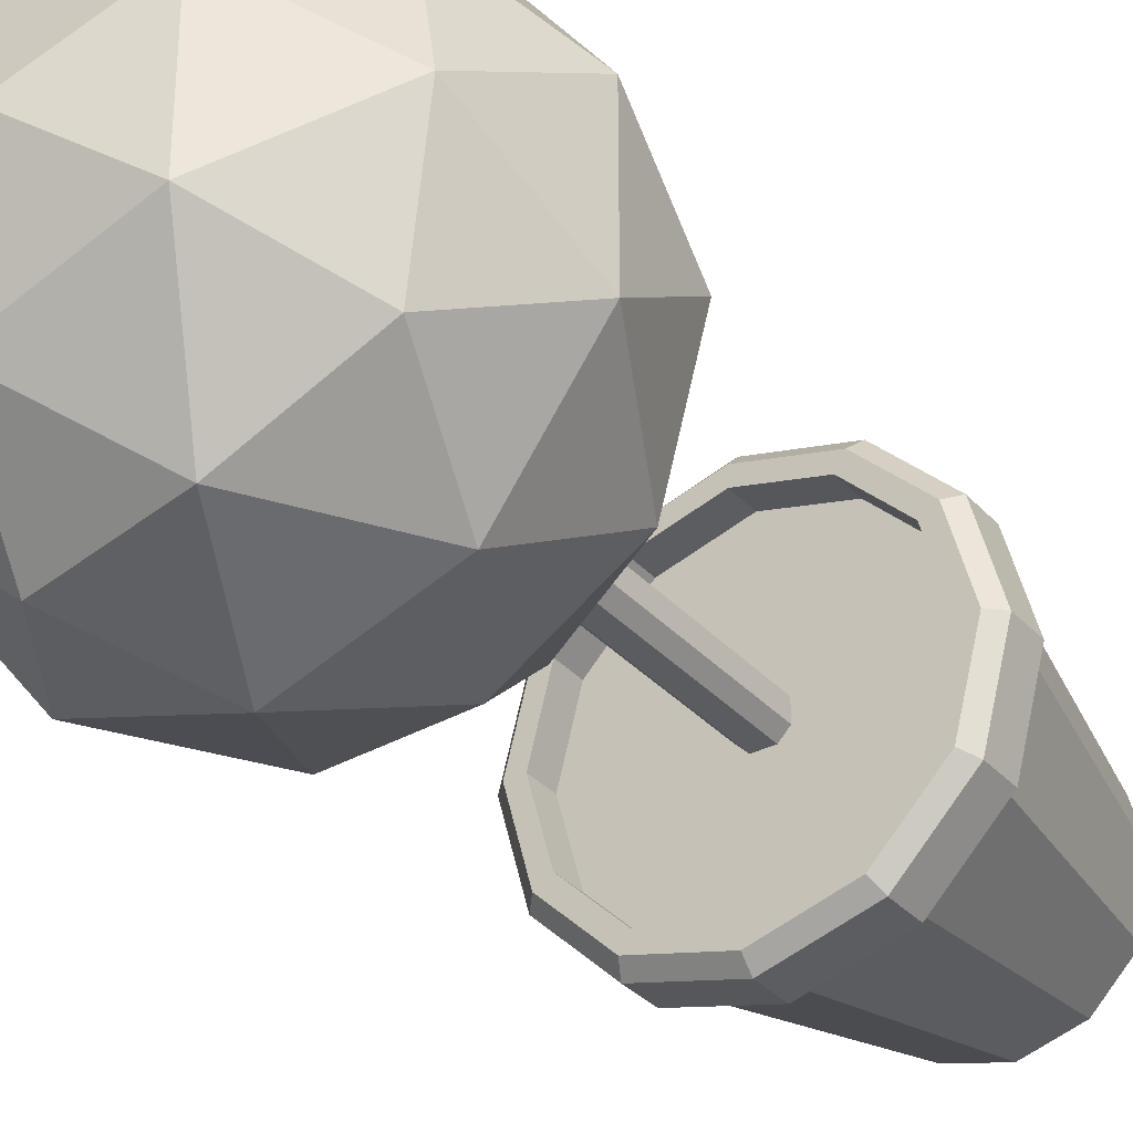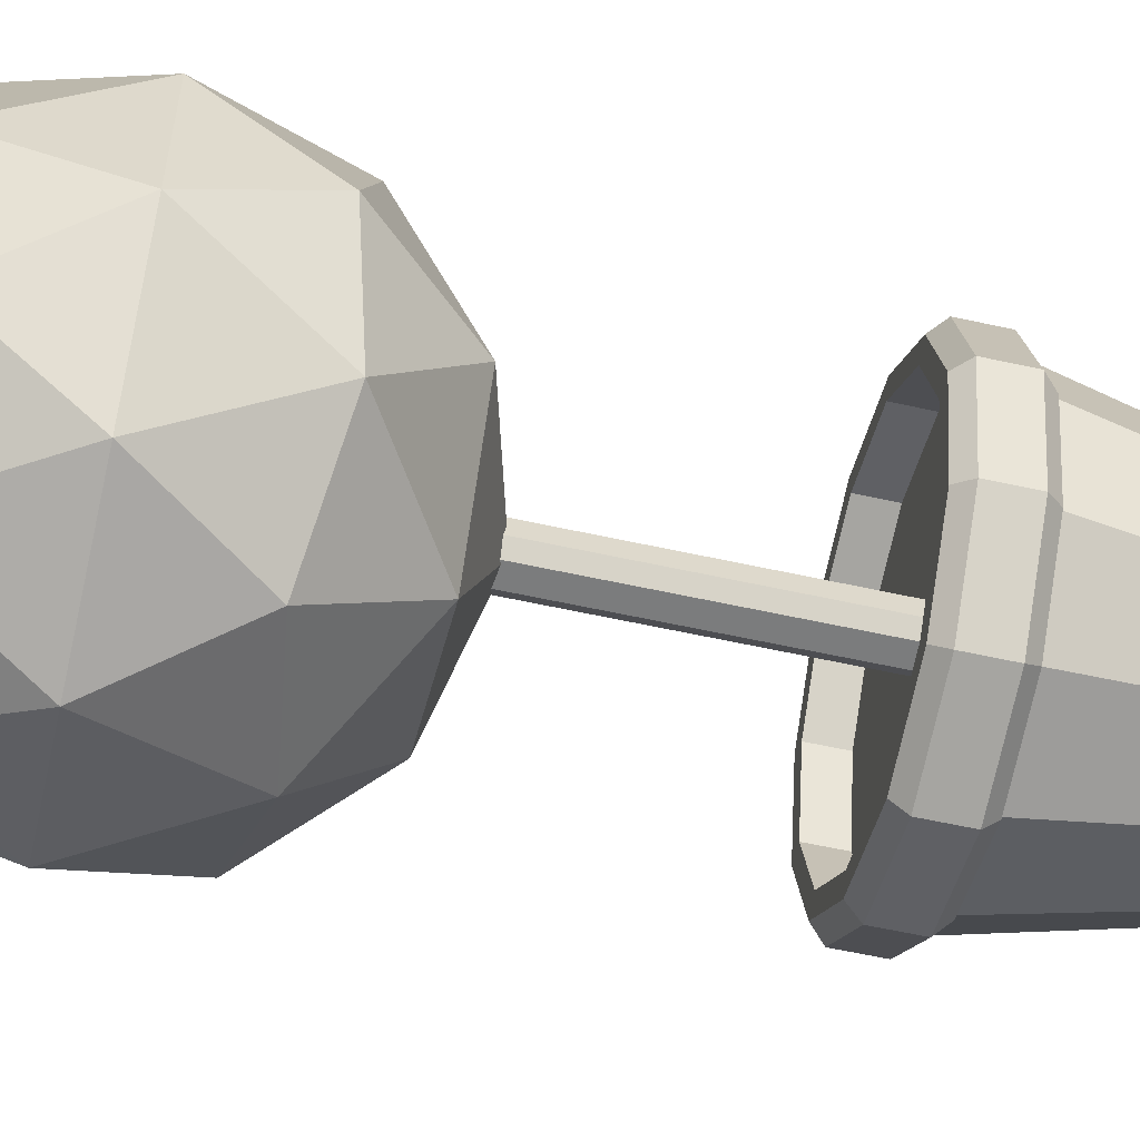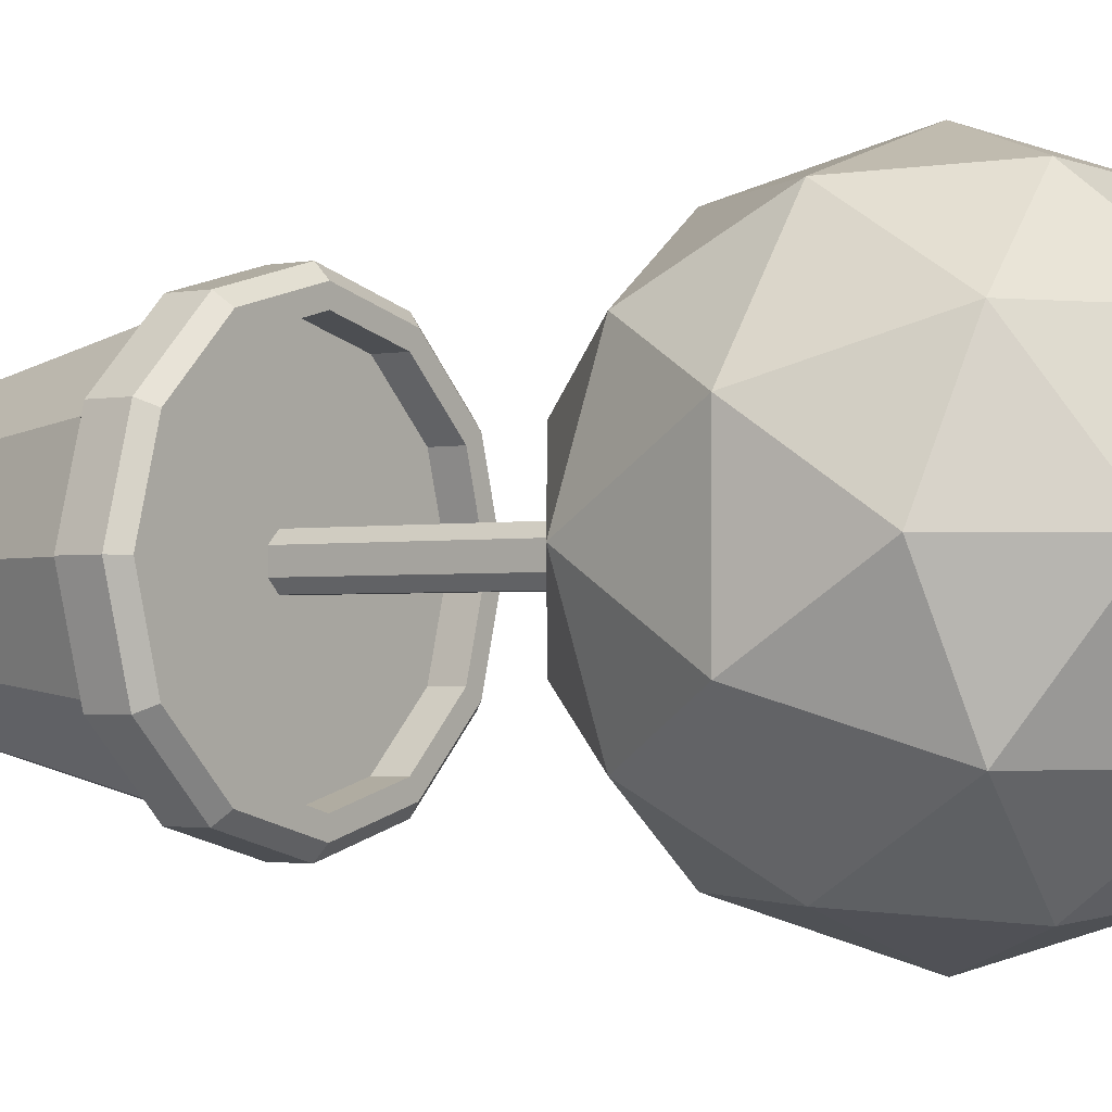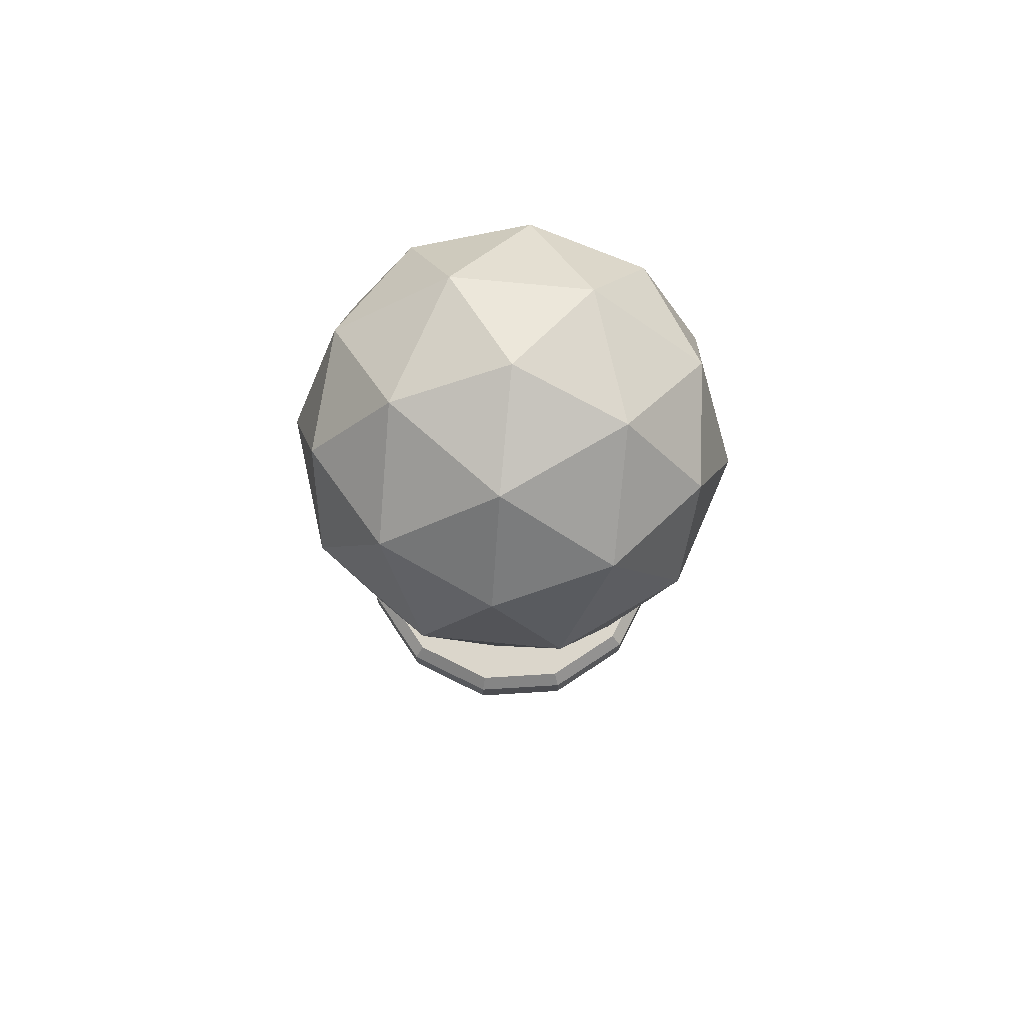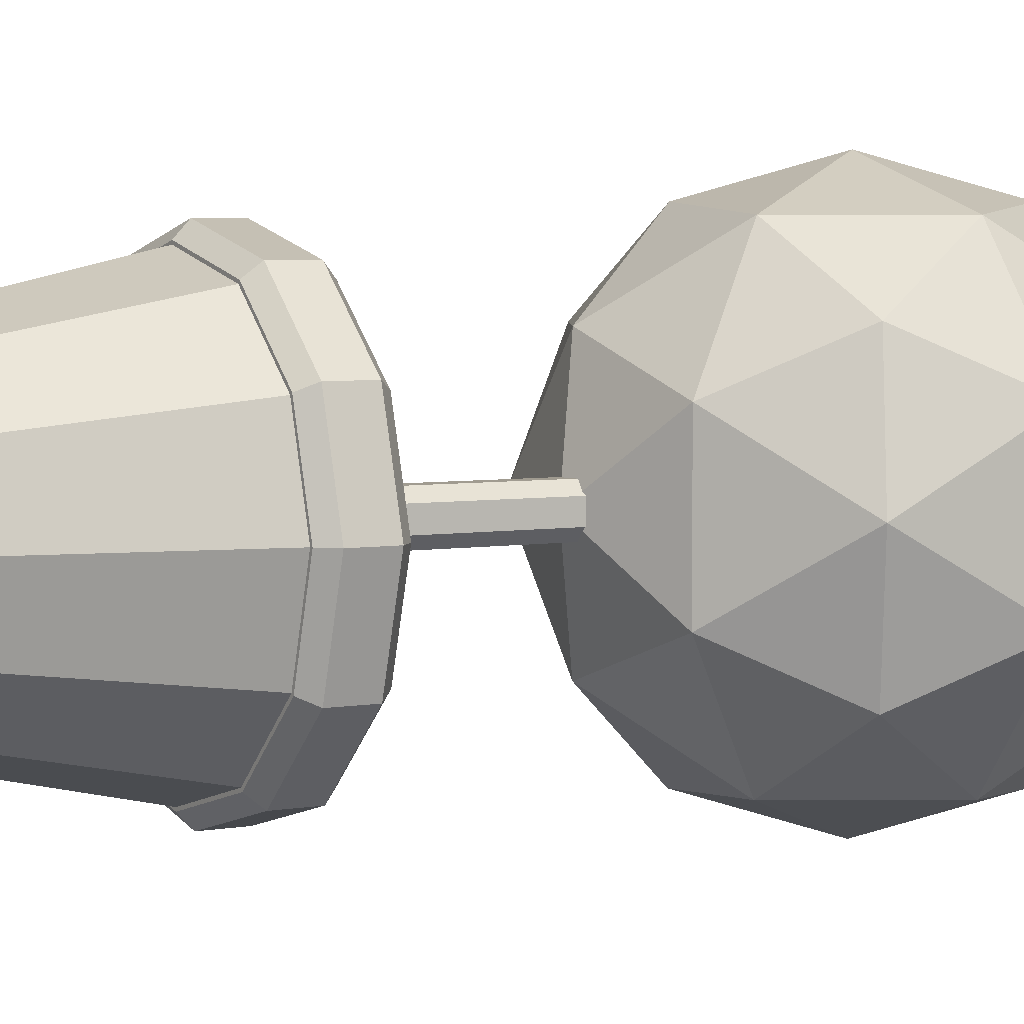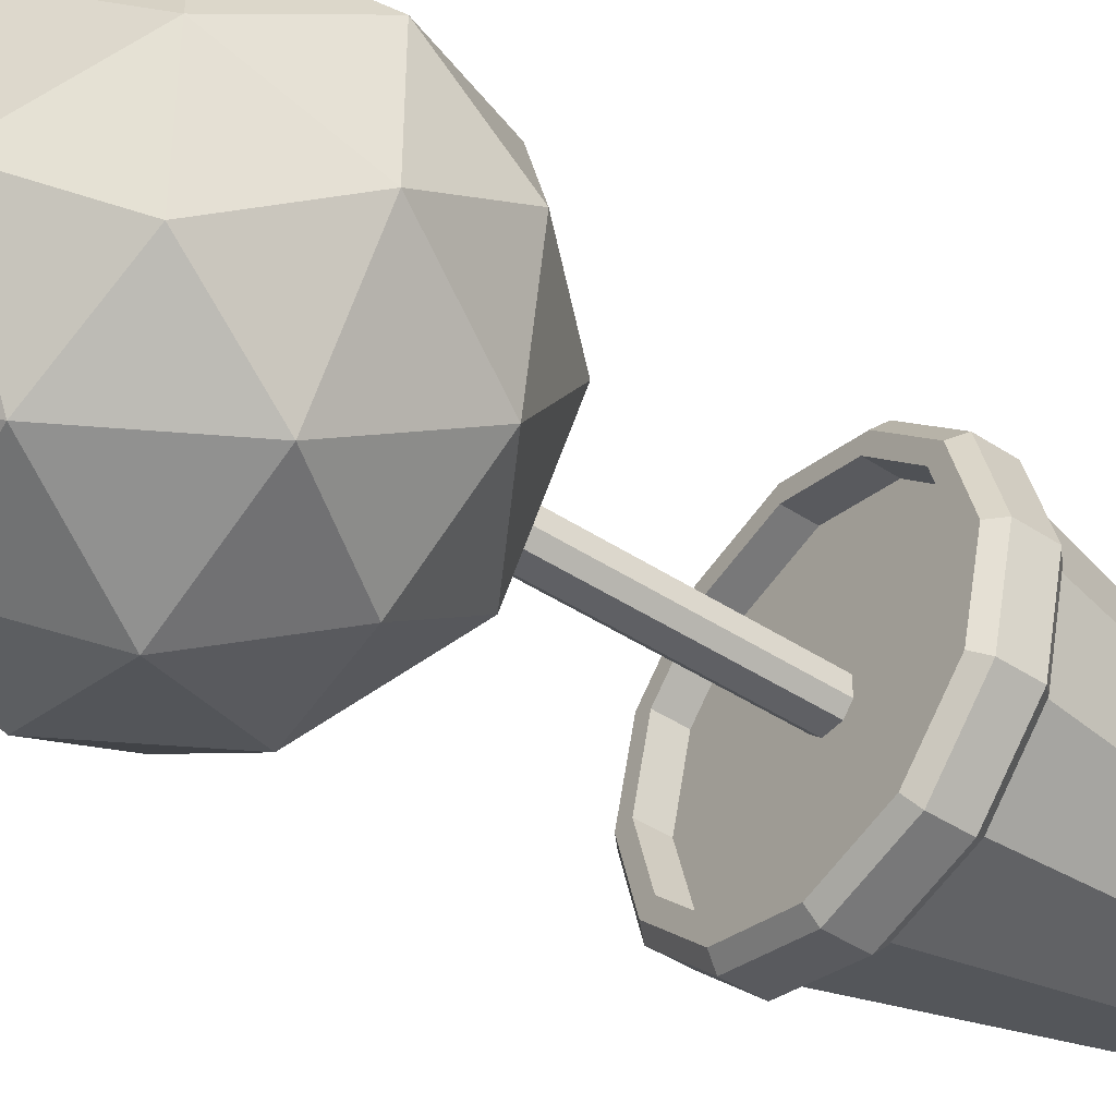
<metadata>
{"format":"obj","ext":"obj","renderer":"f3d","projection":"perspective","resolution":1024,"background":"white","views":[{"elev":-33.6,"azim":-144.8,"up":"+Z"},{"elev":-58.6,"azim":-102.9,"up":"+Z"},{"elev":-1.7,"azim":127.6,"up":"+Z"},{"elev":73.6,"azim":-48.5,"up":"+Y"},{"elev":4.2,"azim":58.0,"up":"+Z"},{"elev":-45.0,"azim":-127.2,"up":"+Z"}]}
</metadata>
<code>
o Plant_A
v 0 -2.449 -0.6548
v 0.3274 -2.449 -0.5671
v 0.5671 -2.449 -0.3274
v 0.6548 -2.449 0
v 0.5671 -2.449 0.3274
v 0.3274 -2.449 0.5671
v 0 -2.449 0.6548
v -0.3274 -2.449 0.5671
v -0.5671 -2.449 0.3274
v -0.6548 -2.449 1e-06
v -0.5671 -2.449 -0.3274
v -0.3274 -2.449 -0.5671
v 0 -0.8997 -1
v 0.5 -0.8997 -0.866
v 0.866 -0.8997 -0.5
v 1 -0.8997 0
v 0.866 -0.8997 0.5
v 0.5 -0.8997 0.866
v 0 -0.8997 1
v -0.5 -0.8997 0.866
v -0.866 -0.8997 0.5
v -1 -0.8997 1e-06
v -0.866 -0.8997 -0.5
v -0.5 -0.8997 -0.866
v -0.05883 -1.001 0.05883
v -0.05883 -0.9149 0.1199
v -0.1199 -0.9149 0.05883
v -0.05883 0.9897 0.1199
v -0.05883 1.076 0.05883
v -0.1199 0.9897 0.05883
v -0.05883 -1.001 -0.05883
v -0.1199 -0.9149 -0.05883
v -0.05883 -0.9149 -0.1199
v -0.05883 1.076 -0.05883
v -0.05883 0.9897 -0.1199
v -0.1199 0.9897 -0.05883
v 0.05883 -1.001 0.05883
v 0.1199 -0.9149 0.05883
v 0.05883 -0.9149 0.1199
v 0.05883 1.076 0.05883
v 0.05883 0.9897 0.1199
v 0.1199 0.9897 0.05883
v 0.05883 -1.001 -0.05883
v 0.05883 -0.9149 -0.1199
v 0.1199 -0.9149 -0.05883
v 0.05883 1.076 -0.05883
v 0.1199 0.9897 -0.05883
v 0.05883 0.9897 -0.1199
v 0 0.7237 -0
v 0.9958 1.484 0.7235
v -0.3803 1.484 1.171
v -1.231 1.484 -0
v -0.3803 1.484 -1.171
v 0.9958 1.484 -0.7235
v 0.3803 2.715 1.171
v -0.9958 2.715 0.7235
v -0.9958 2.715 -0.7235
v 0.3803 2.715 -1.171
v 1.231 2.715 -1e-06
v 0 3.476 -1e-06
v -0.2236 0.9292 0.6881
v 0.5853 0.9292 0.4252
v 0.3617 1.376 1.113
v 1.171 1.376 -0
v 0.5853 0.9292 -0.4252
v -0.7235 0.9292 -0
v -0.947 1.376 0.6881
v -0.2236 0.9292 -0.6881
v -0.947 1.376 -0.6881
v 0.3617 1.376 -1.113
v 1.309 2.1 0.4252
v 1.309 2.1 -0.4252
v 0 2.1 1.376
v 0.8089 2.1 1.113
v -1.309 2.1 0.4252
v -0.8089 2.1 1.113
v -0.8089 2.1 -1.113
v -1.309 2.1 -0.4252
v 0.8089 2.1 -1.113
v 0 2.1 -1.376
v 0.947 2.823 0.6881
v -0.3617 2.823 1.113
v -1.171 2.823 -1e-06
v -0.3617 2.823 -1.113
v 0.947 2.823 -0.6881
v 0.2236 3.27 0.6881
v 0.7235 3.27 -1e-06
v -0.5853 3.27 0.4252
v -0.5853 3.27 -0.4252
v 0.2236 3.27 -0.6881
v -0.4552 -0.5217 -0.7884
v 0 -0.5217 -0.9103
v -0.7884 -0.5217 -0.4552
v -0.9103 -0.5217 0
v -0.7884 -0.5217 0.4552
v -0.4552 -0.5217 0.7884
v 0 -0.5217 0.9103
v 0.4552 -0.5217 0.7884
v 0.7884 -0.5217 0.4552
v 0.9103 -0.5217 0
v 0.7884 -0.5217 -0.4552
v 0.4552 -0.5217 -0.7884
v -0.4552 -0.711 -0.7884
v 0 -0.711 -0.9103
v -0.7884 -0.711 -0.4552
v -0.9103 -0.711 0
v -0.7884 -0.711 0.4552
v -0.4552 -0.711 0.7884
v 0 -0.711 0.9103
v 0.4552 -0.711 0.7884
v 0.7884 -0.711 0.4552
v 0.9103 -0.711 0
v 0.7884 -0.711 -0.4552
v 0.4552 -0.711 -0.7884
v -0.5084 -0.8997 -0.8806
v -0.5469 -0.8253 -0.9473
v 0 -0.8253 -1.094
v 0 -0.8997 -1.017
v -0.8806 -0.8997 -0.5084
v -0.9473 -0.8253 -0.5469
v -1.017 -0.8997 1e-06
v -1.094 -0.8253 1e-06
v -0.8806 -0.8997 0.5084
v -0.9473 -0.8253 0.5469
v -0.5084 -0.8997 0.8806
v -0.5469 -0.8253 0.9473
v 0 -0.8997 1.017
v 0 -0.8253 1.094
v 0.5084 -0.8997 0.8806
v 0.5469 -0.8253 0.9473
v 0.8806 -0.8997 0.5084
v 0.9473 -0.8253 0.5469
v 1.017 -0.8997 0
v 1.094 -0.8253 0
v 0.8806 -0.8997 -0.5084
v 0.9473 -0.8253 -0.5469
v 0.5084 -0.8997 -0.8806
v 0.5469 -0.8253 -0.9473
v -0.5469 -0.596 -0.9473
v -0.5084 -0.5217 -0.8806
v 0 -0.5217 -1.017
v 0 -0.596 -1.094
v -0.9473 -0.596 -0.5469
v -0.8806 -0.5217 -0.5084
v -1.094 -0.596 1e-06
v -1.017 -0.5217 0
v -0.9473 -0.596 0.5469
v -0.8806 -0.5217 0.5084
v -0.5469 -0.596 0.9473
v -0.5084 -0.5217 0.8806
v 0 -0.596 1.094
v 0 -0.5217 1.017
v 0.5469 -0.596 0.9473
v 0.5084 -0.5217 0.8806
v 0.9473 -0.596 0.5469
v 0.8806 -0.5217 0.5084
v 1.094 -0.596 0
v 1.017 -0.5217 0
v 0.9473 -0.596 -0.5469
v 0.8806 -0.5217 -0.5084
v 0.5469 -0.596 -0.9473
v 0.5084 -0.5217 -0.8806
f 1 2 3 4 5 6 7 8 9 10 11 12
f 12 24 13 1
f 11 23 24 12
f 10 22 23 11
f 9 21 22 10
f 8 20 21 9
f 7 19 20 8
f 6 18 19 7
f 5 17 18 6
f 4 16 17 5
f 3 15 16 4
f 2 14 15 3
f 138 117 142 161
f 39 41 28 26
f 45 47 42 38
f 46 34 29 40
f 27 30 36 32
f 33 35 48 44
f 25 26 27
f 28 29 30
f 31 32 33
f 34 35 36
f 37 38 39
f 40 41 42
f 43 44 45
f 46 47 48
f 31 25 27 32
f 26 28 30 27
f 29 34 36 30
f 35 33 32 36
f 43 31 33 44
f 34 46 48 35
f 47 45 44 48
f 37 43 45 38
f 46 40 42 47
f 41 39 38 42
f 25 37 39 26
f 40 29 28 41
f 31 43 37 25
f 49 62 61
f 50 62 64
f 49 61 66
f 49 66 68
f 49 68 65
f 50 64 71
f 51 63 73
f 52 67 75
f 53 69 77
f 54 70 79
f 50 71 74
f 51 73 76
f 52 75 78
f 53 77 80
f 54 79 72
f 55 81 86
f 56 82 88
f 57 83 89
f 58 84 90
f 59 85 87
f 87 90 60
f 87 85 90
f 85 58 90
f 90 89 60
f 90 84 89
f 84 57 89
f 89 88 60
f 89 83 88
f 83 56 88
f 88 86 60
f 88 82 86
f 82 55 86
f 86 87 60
f 86 81 87
f 81 59 87
f 72 85 59
f 72 79 85
f 79 58 85
f 80 84 58
f 80 77 84
f 77 57 84
f 78 83 57
f 78 75 83
f 75 56 83
f 76 82 56
f 76 73 82
f 73 55 82
f 74 81 55
f 74 71 81
f 71 59 81
f 79 80 58
f 79 70 80
f 70 53 80
f 77 78 57
f 77 69 78
f 69 52 78
f 75 76 56
f 75 67 76
f 67 51 76
f 73 74 55
f 73 63 74
f 63 50 74
f 71 72 59
f 71 64 72
f 64 54 72
f 65 70 54
f 65 68 70
f 68 53 70
f 68 69 53
f 68 66 69
f 66 52 69
f 66 67 52
f 66 61 67
f 61 51 67
f 64 65 54
f 64 62 65
f 62 49 65
f 61 63 51
f 61 62 63
f 62 50 63
f 130 132 155 153
f 134 136 159 157
f 19 18 129 127
f 122 124 147 145
f 136 138 161 159
f 128 130 153 151
f 124 126 149 147
f 91 92 141 140
f 116 120 143 139
f 132 134 157 155
f 126 128 151 149
f 120 122 145 143
f 100 101 113 112
f 22 21 123 121
f 15 14 137 135
f 13 24 115 118
f 18 17 131 129
f 21 20 125 123
f 14 13 118 137
f 24 23 119 115
f 17 16 133 131
f 20 19 127 125
f 23 22 121 119
f 16 15 135 133
f 93 91 140 144
f 92 102 162 141
f 95 94 146 148
f 96 95 148 150
f 97 96 150 152
f 98 97 152 154
f 99 98 154 156
f 100 99 156 158
f 101 100 158 160
f 102 101 160 162
f 94 93 144 146
f 103 105 106 107 108 109 110 111 112 113 114 104
f 97 98 110 109
f 94 95 107 106
f 101 102 114 113
f 92 91 103 104
f 98 99 111 110
f 95 96 108 107
f 102 92 104 114
f 91 93 105 103
f 99 100 112 111
f 96 97 109 108
f 93 94 106 105
f 116 117 118 115
f 120 116 115 119
f 122 120 119 121
f 124 122 121 123
f 126 124 123 125
f 128 126 125 127
f 130 128 127 129
f 132 130 129 131
f 134 132 131 133
f 136 134 133 135
f 138 136 135 137
f 117 138 137 118
f 140 141 142 139
f 144 140 139 143
f 146 144 143 145
f 148 146 145 147
f 150 148 147 149
f 152 150 149 151
f 154 152 151 153
f 156 154 153 155
f 158 156 155 157
f 160 158 157 159
f 162 160 159 161
f 141 162 161 142
f 117 116 139 142
f 1 13 14 2

</code>
